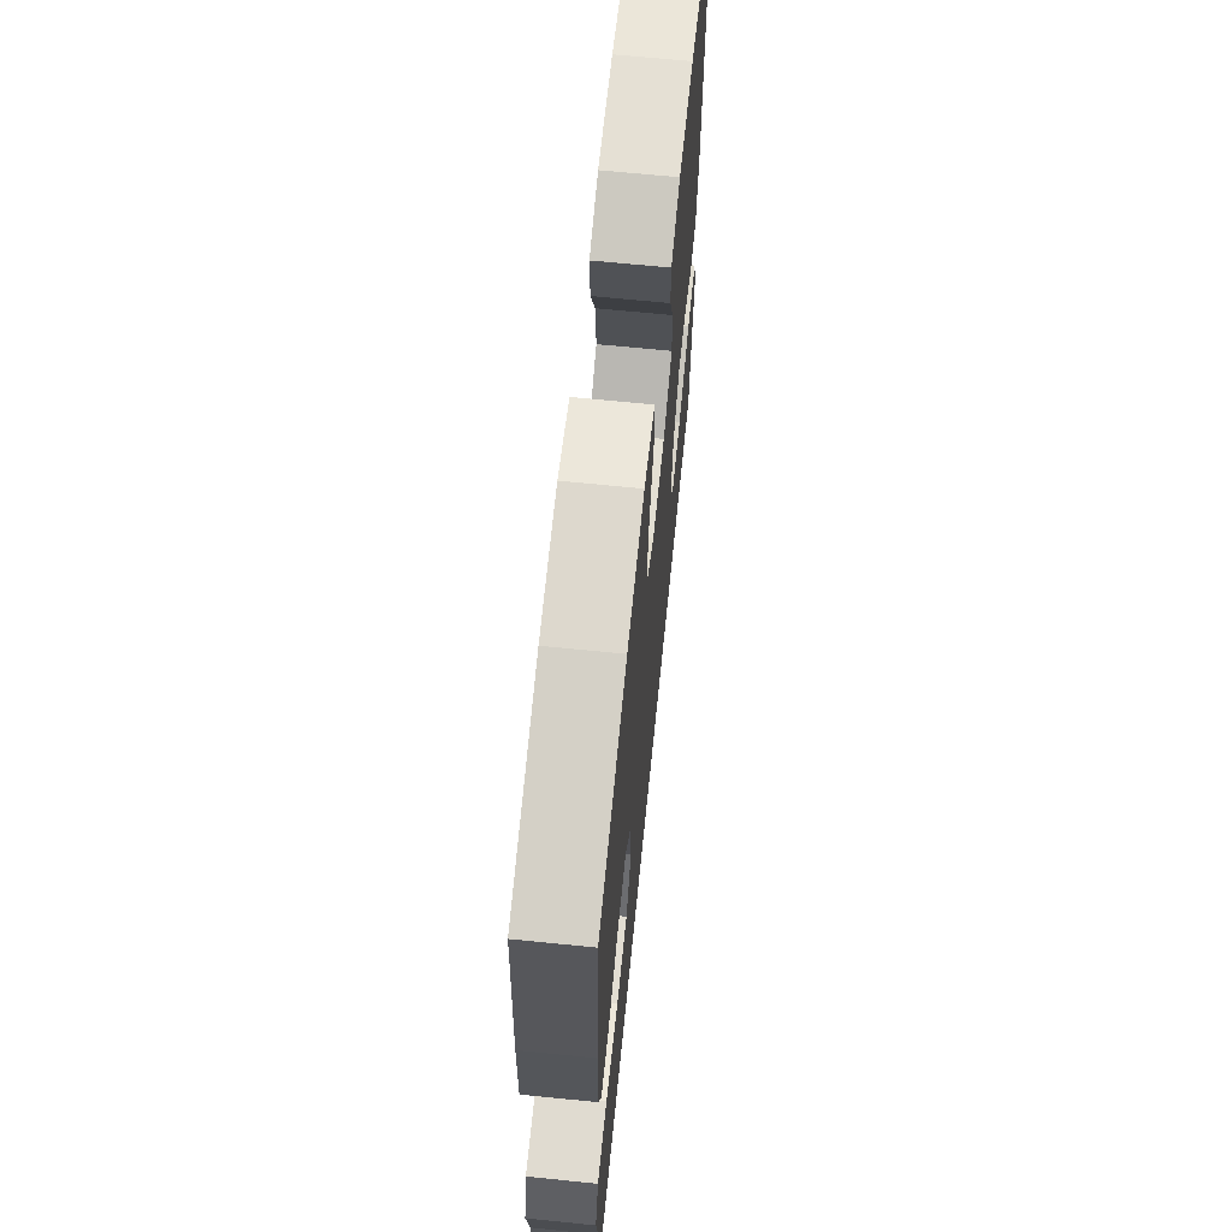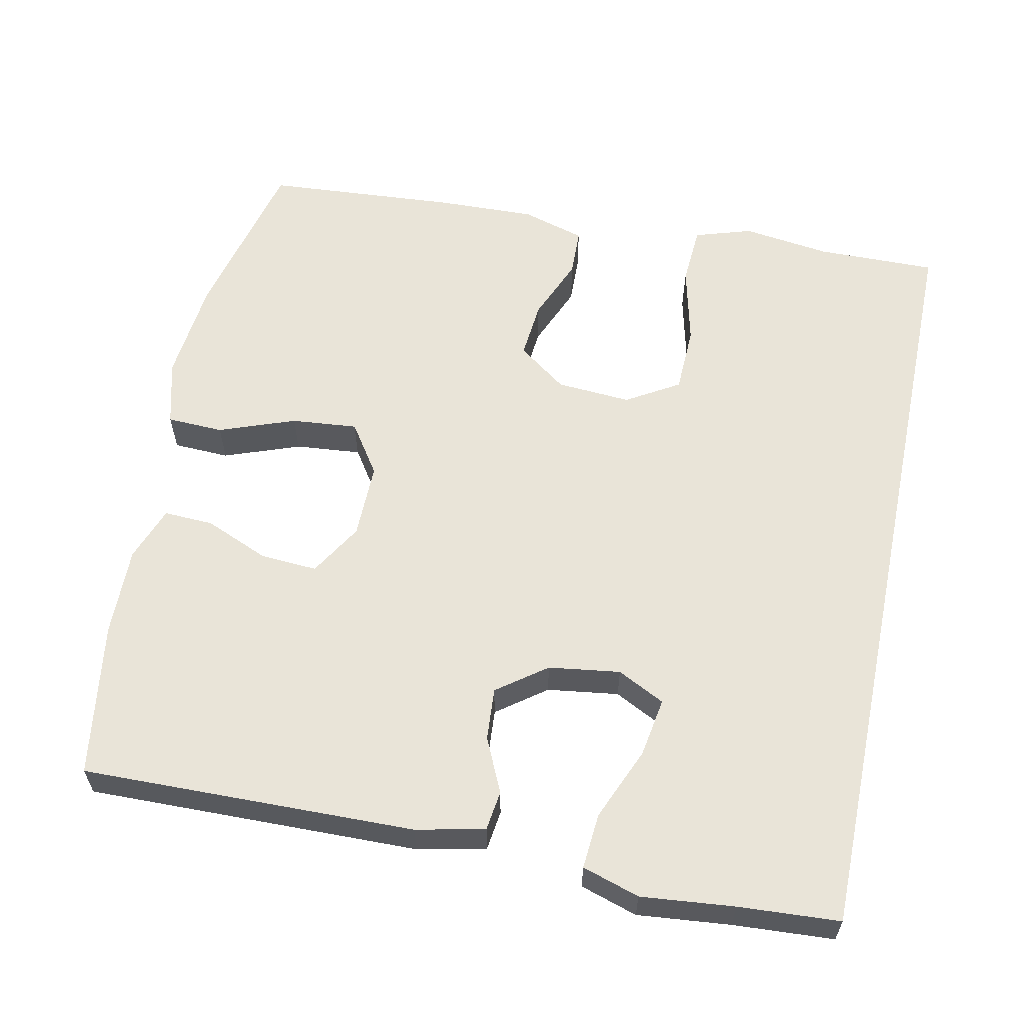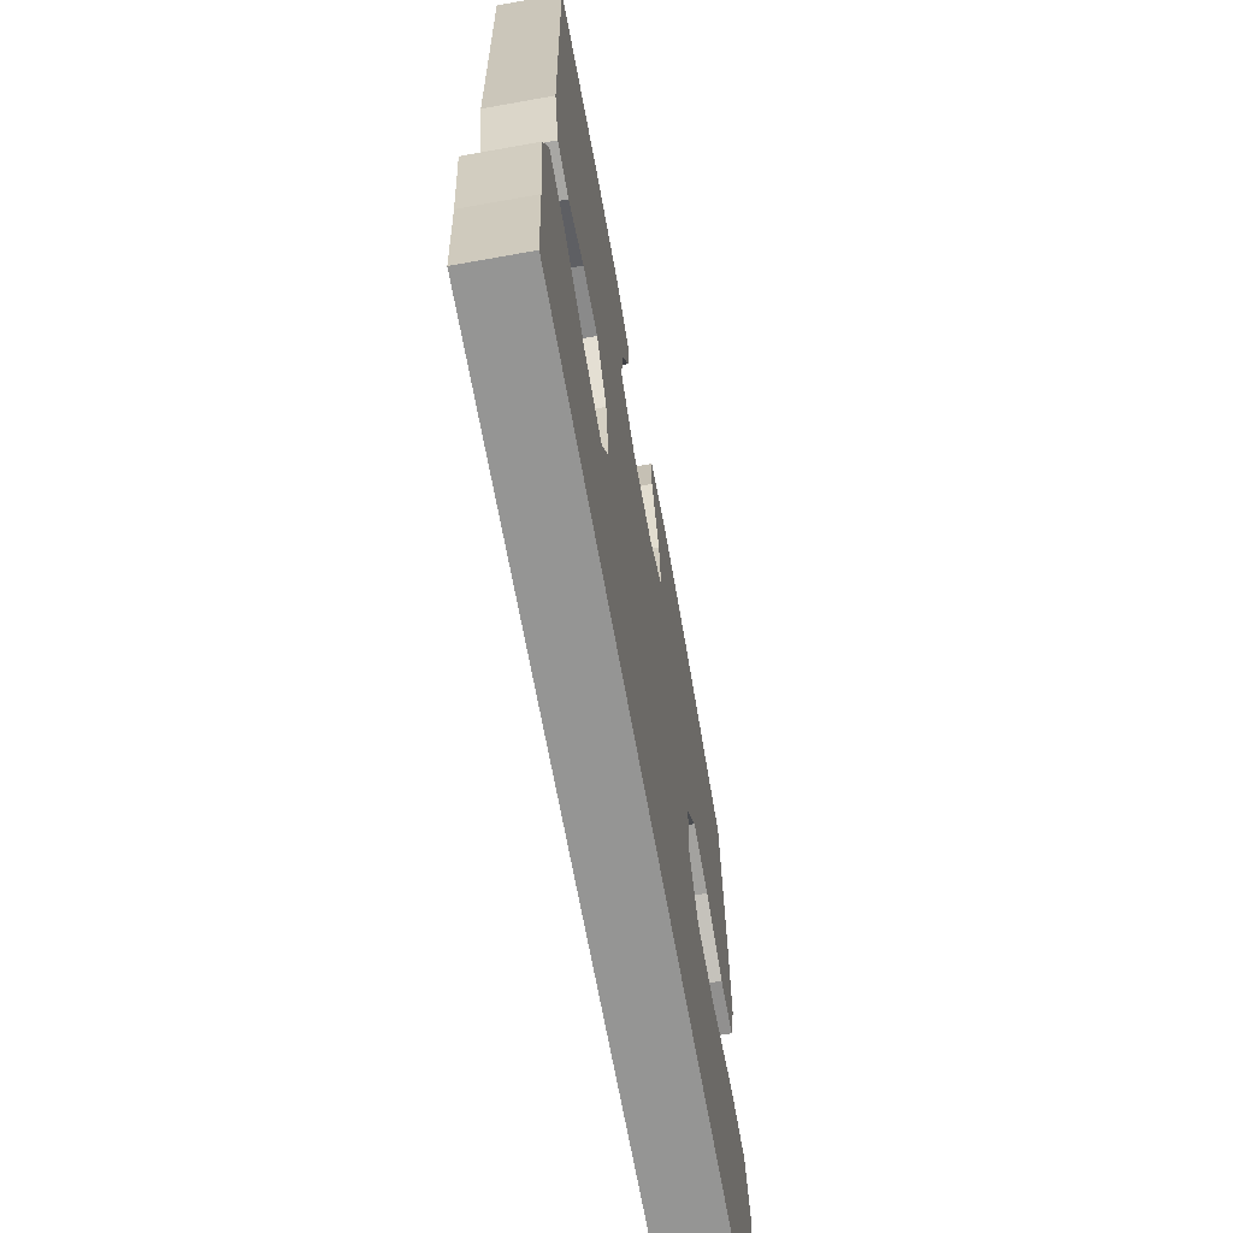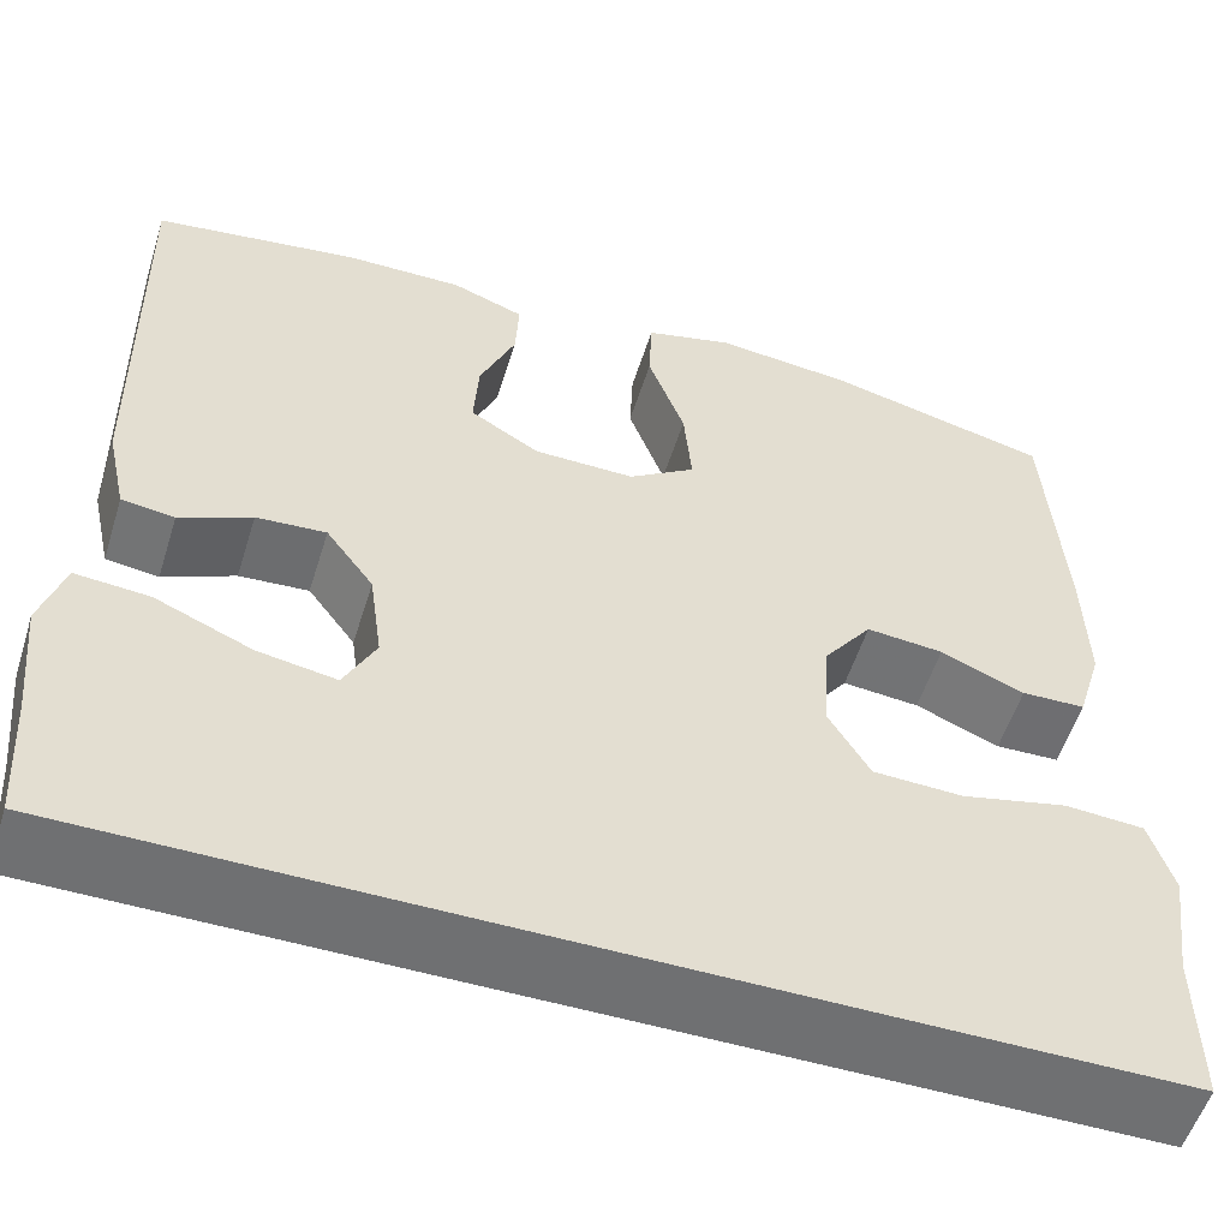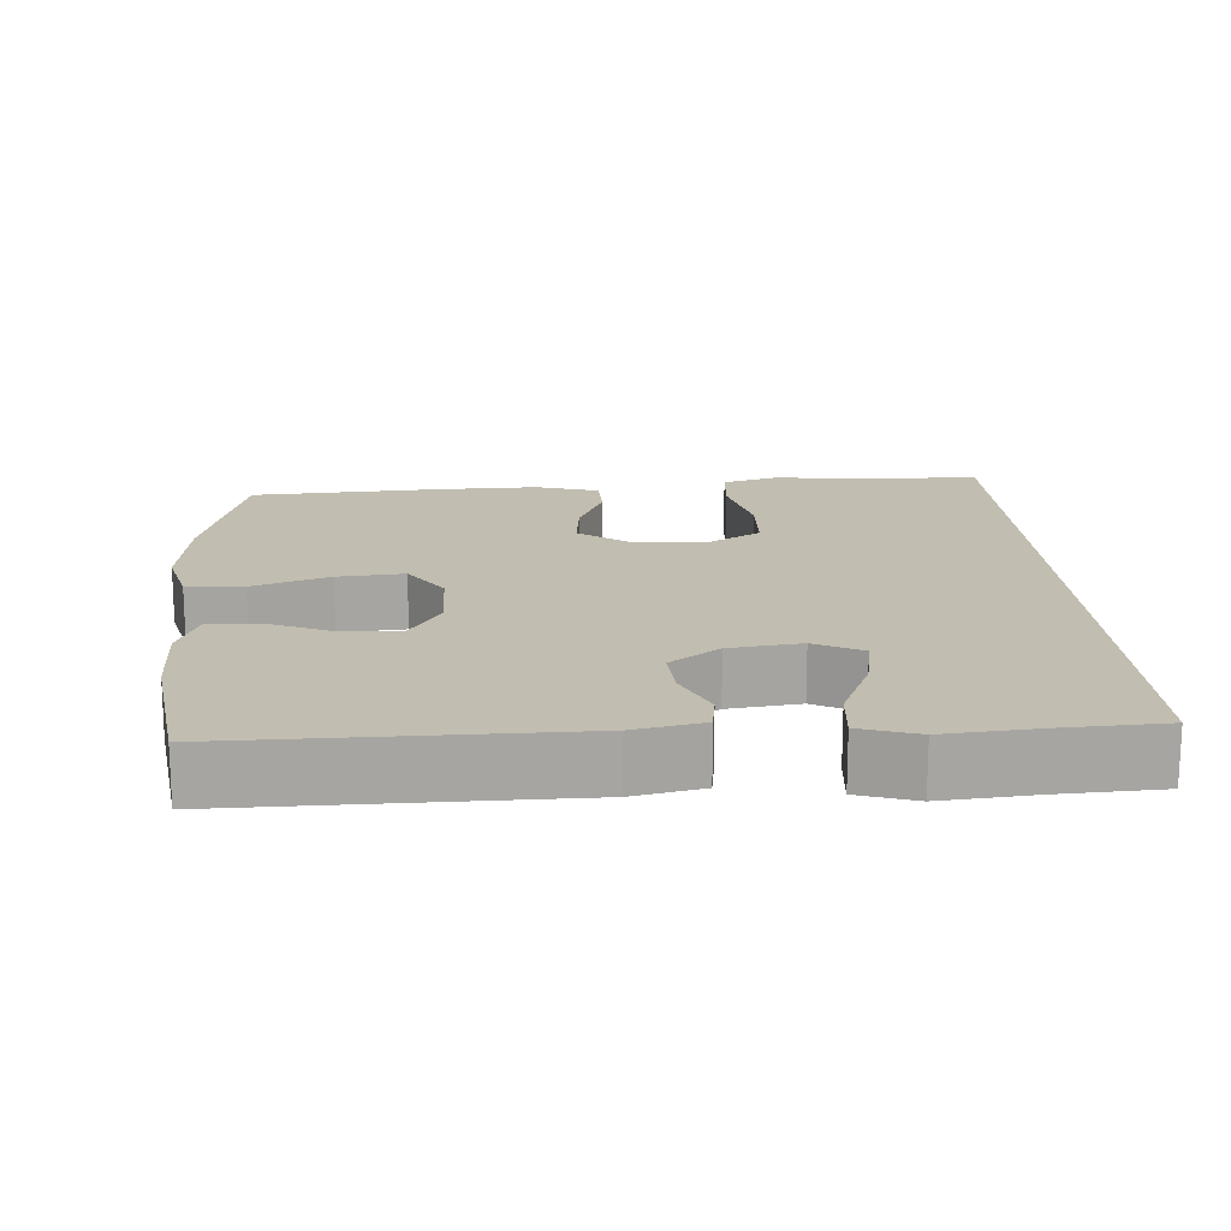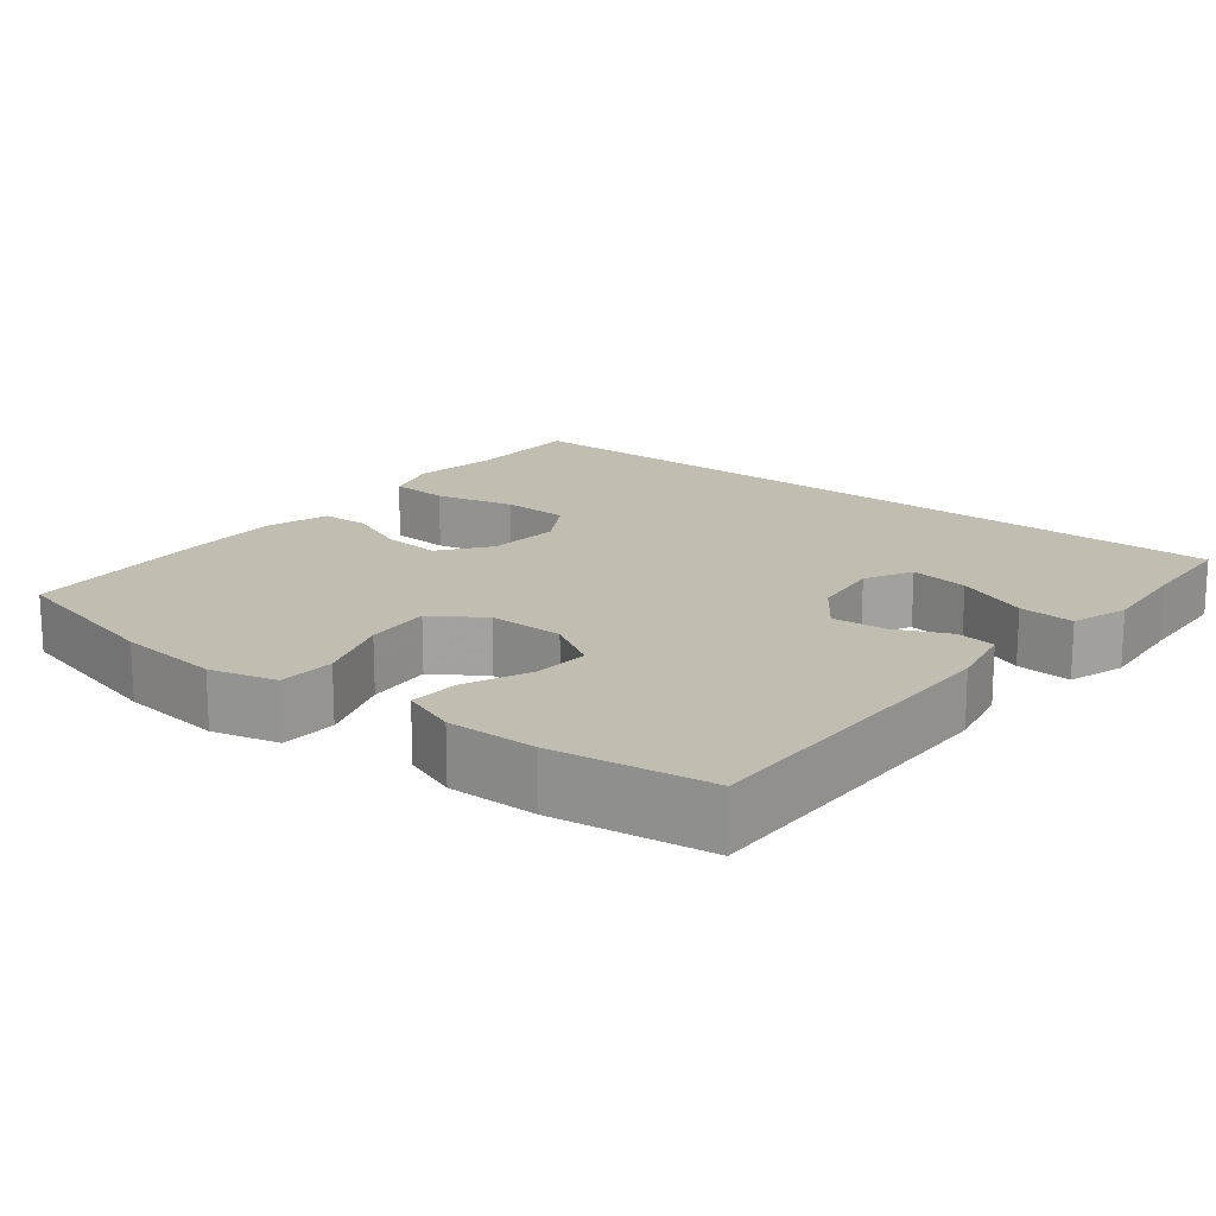
<metadata>
{"format":"obj","ext":"obj","renderer":"f3d","projection":"perspective","resolution":1024,"background":"white","views":[{"elev":66.4,"azim":-84.2,"up":"+Z"},{"elev":59.8,"azim":101.7,"up":"+Y"},{"elev":-67.4,"azim":100.2,"up":"+Z"},{"elev":-54.8,"azim":162.7,"up":"+Z"},{"elev":16.7,"azim":86.6,"up":"+Y"},{"elev":16.8,"azim":38.8,"up":"+Y"}]}
</metadata>
<code>
v 0.502 0.07 -0.5
v -0.545 0.07 -0.5
v -0.543 0.07 -0.341
v -0.559 0.07 -0.224
v -0.535 0.07 -0.148
v -0.455 0.07 -0.143
v -0.349 0.07 -0.168
v -0.259 0.07 -0.165
v -0.217 0.07 -0.095
v -0.224 0.07 0.004
v -0.272 0.07 0.069
v -0.349 0.07 0.062
v -0.433 0.07 0.027
v -0.497 0.07 0.029
v -0.522 0.07 0.113
v -0.518 0.07 0.245
v -0.5 0.07 0.5
v -0.276 0.07 0.554
v -0.138 0.07 0.568
v -0.05 0.07 0.545
v -0.047 0.07 0.47
v -0.084 0.07 0.369
v -0.092 0.07 0.281
v -0.025 0.07 0.236
v 0.076 0.07 0.237
v 0.146 0.07 0.279
v 0.141 0.07 0.355
v 0.105 0.07 0.44
v 0.102 0.07 0.506
v 0.175 0.07 0.533
v 0.294 0.07 0.531
v 0.5 0.07 0.5
v 0.492 0.07 0.057
v 0.472 0.07 -0.034
v 0.419 0.07 -0.041
v 0.347 0.07 -0.008
v 0.277 0.07 -0.003
v 0.229 0.07 -0.068
v 0.216 0.07 -0.163
v 0.248 0.07 -0.226
v 0.327 0.07 -0.213
v 0.424 0.07 -0.172
v 0.498 0.07 -0.166
v 0.522 0.07 -0.242
v 0.51 0.07 -0.366
v 0.502 0 -0.5
v -0.545 0 -0.5
v -0.543 0 -0.341
v -0.559 0 -0.224
v -0.535 0 -0.148
v -0.455 0 -0.143
v -0.349 0 -0.168
v -0.259 0 -0.165
v -0.217 0 -0.095
v -0.224 0 0.004
v -0.272 0 0.069
v -0.349 0 0.062
v -0.433 0 0.027
v -0.497 0 0.029
v -0.522 0 0.113
v -0.518 0 0.245
v -0.5 0 0.5
v -0.276 0 0.554
v -0.138 0 0.568
v -0.05 0 0.545
v -0.047 0 0.47
v -0.084 0 0.369
v -0.092 0 0.281
v -0.025 0 0.236
v 0.076 0 0.237
v 0.146 0 0.279
v 0.141 0 0.355
v 0.105 0 0.44
v 0.102 0 0.506
v 0.175 0 0.533
v 0.294 0 0.531
v 0.5 0 0.5
v 0.492 0 0.057
v 0.472 0 -0.034
v 0.419 0 -0.041
v 0.347 0 -0.008
v 0.277 0 -0.003
v 0.229 0 -0.068
v 0.216 0 -0.163
v 0.248 0 -0.226
v 0.327 0 -0.213
v 0.424 0 -0.172
v 0.498 0 -0.166
v 0.522 0 -0.242
v 0.51 0 -0.366
f 42 43 44 45
f 41 42 45 1
f 40 41 1 2
f 39 40 2 3
f 38 39 3
f 37 38 3
f 33 34 35 36
f 33 36 37
f 32 33 37
f 27 28 29 30
f 26 27 30 31
f 19 20 21 22
f 19 22 23
f 18 19 23
f 17 18 23
f 16 17 23 24
f 12 13 14 15
f 11 12 15 16
f 4 5 6 7
f 4 7 8
f 3 4 8
f 37 3 8
f 26 31 32 37
f 25 26 37 8
f 11 16 24
f 10 11 24 25
f 9 10 25
f 8 9 25
f 90 89 88 87
f 46 90 87 86
f 47 46 86 85
f 48 47 85 84
f 48 84 83
f 48 83 82
f 81 80 79 78
f 82 81 78
f 82 78 77
f 75 74 73 72
f 76 75 72 71
f 67 66 65 64
f 68 67 64
f 68 64 63
f 68 63 62
f 69 68 62 61
f 60 59 58 57
f 61 60 57 56
f 52 51 50 49
f 53 52 49
f 53 49 48
f 53 48 82
f 82 77 76 71
f 53 82 71 70
f 69 61 56
f 70 69 56 55
f 70 55 54
f 70 54 53
f 1 46 47 2
f 2 47 48 3
f 3 48 49 4
f 4 49 50 5
f 5 50 51 6
f 6 51 52 7
f 7 52 53 8
f 8 53 54 9
f 9 54 55 10
f 10 55 56 11
f 11 56 57 12
f 12 57 58 13
f 13 58 59 14
f 14 59 60 15
f 15 60 61 16
f 16 61 62 17
f 17 62 63 18
f 18 63 64 19
f 19 64 65 20
f 20 65 66 21
f 21 66 67 22
f 22 67 68 23
f 23 68 69 24
f 24 69 70 25
f 25 70 71 26
f 26 71 72 27
f 27 72 73 28
f 28 73 74 29
f 29 74 75 30
f 30 75 76 31
f 31 76 77 32
f 32 77 78 33
f 33 78 79 34
f 34 79 80 35
f 35 80 81 36
f 36 81 82 37
f 37 82 83 38
f 38 83 84 39
f 39 84 85 40
f 40 85 86 41
f 41 86 87 42
f 42 87 88 43
f 43 88 89 44
f 44 89 90 45
f 45 90 46 1

</code>
